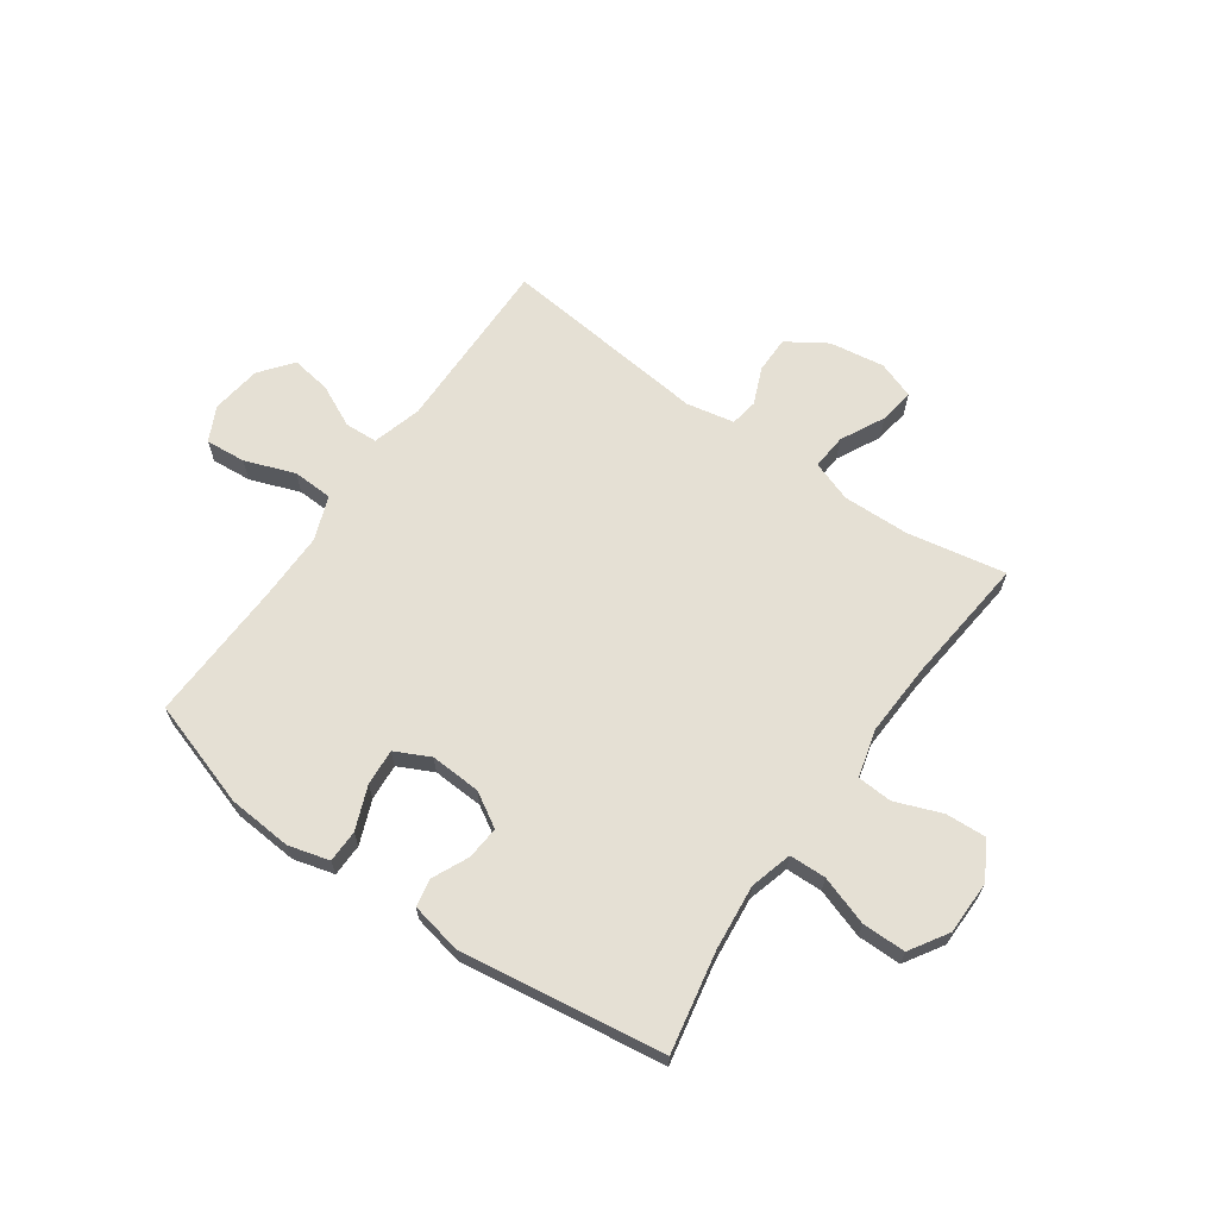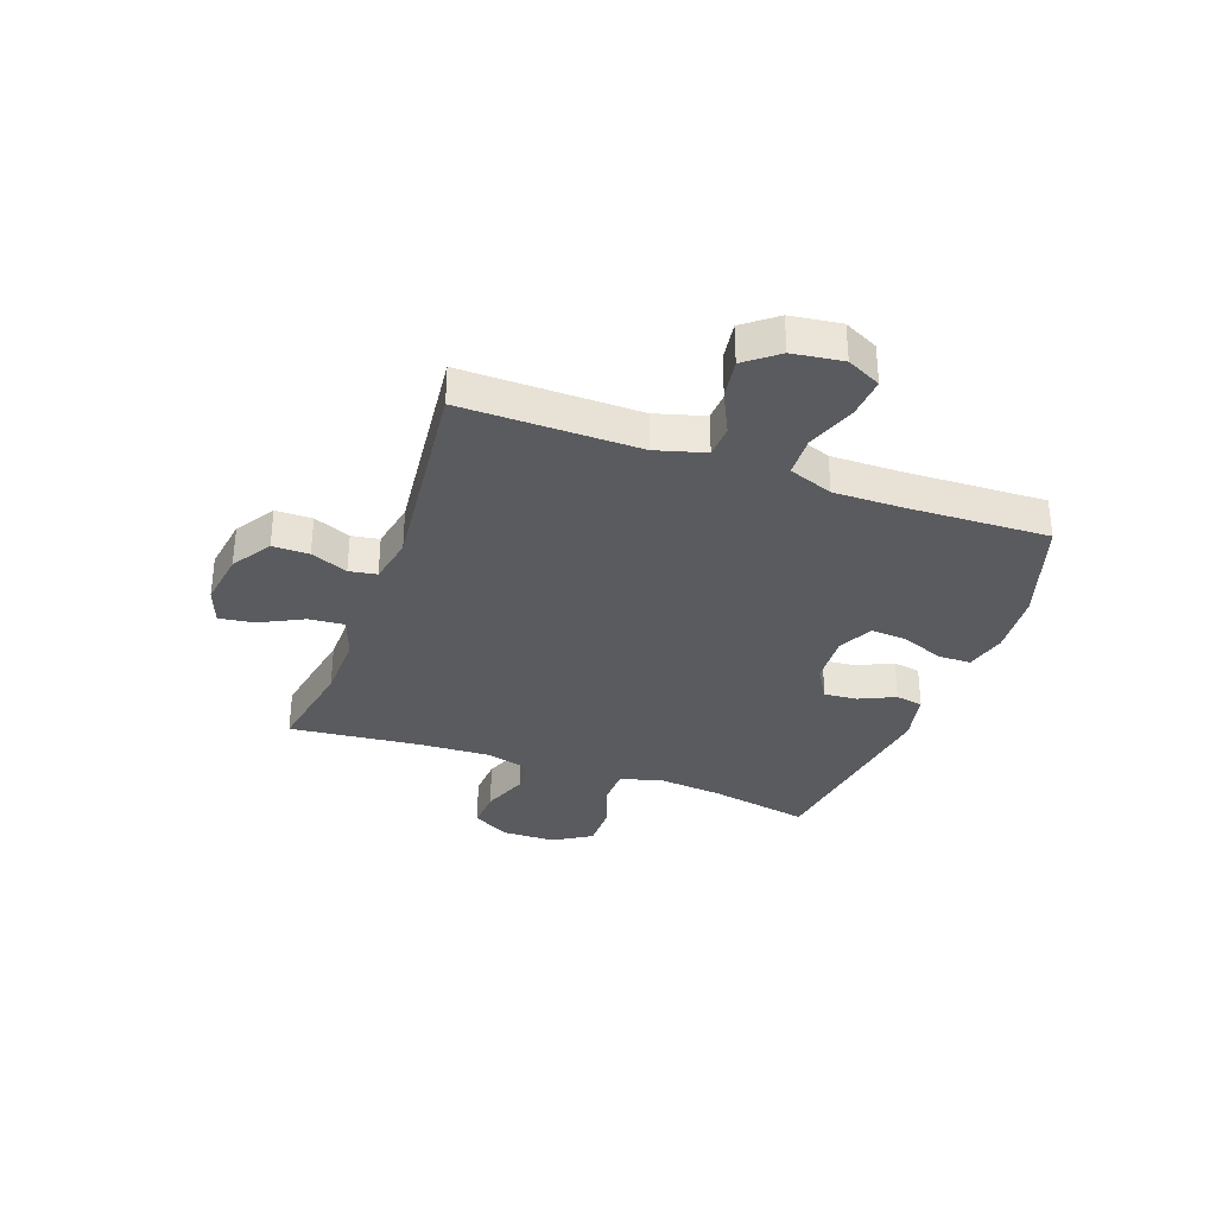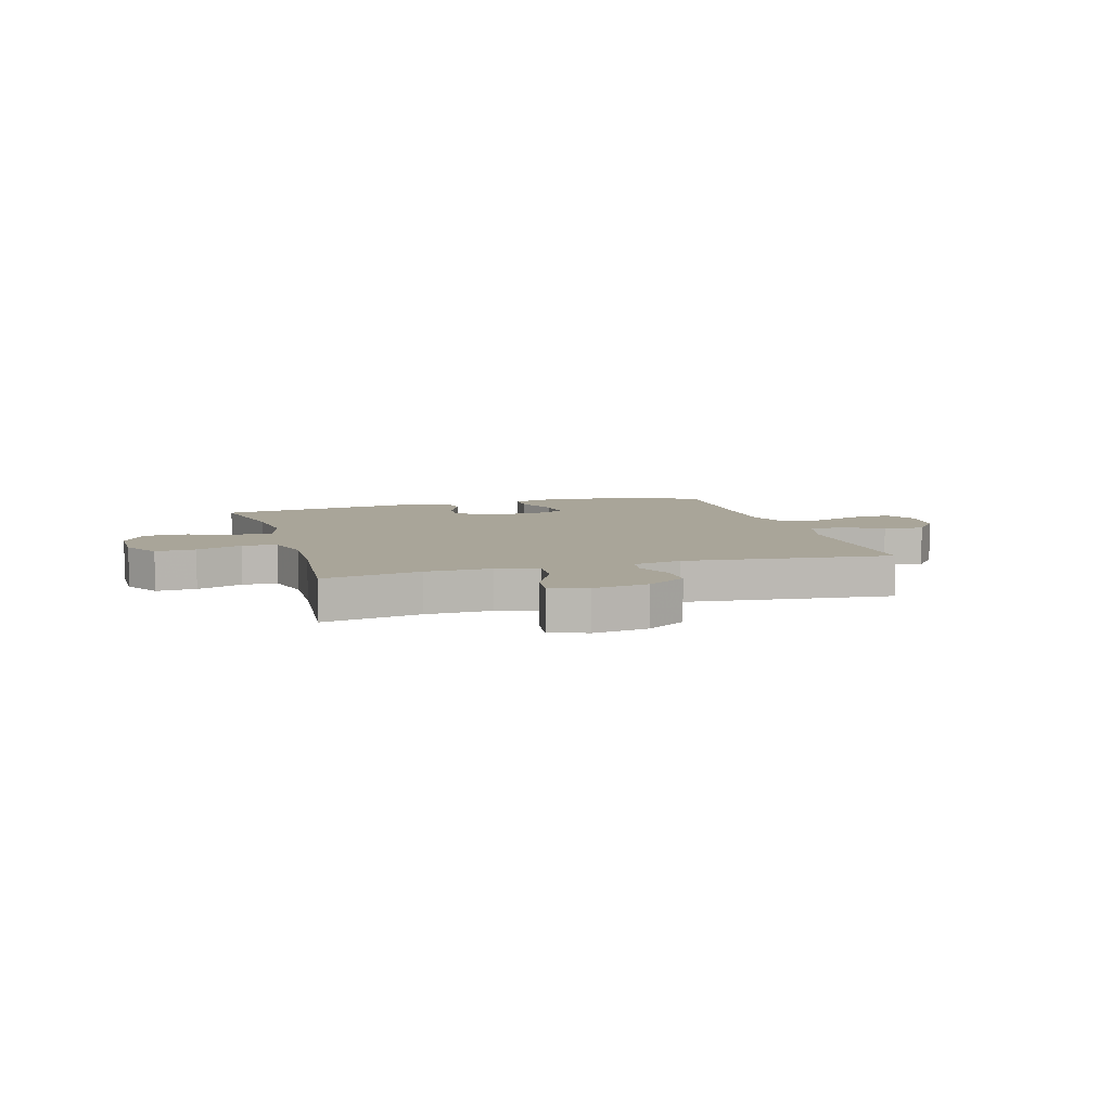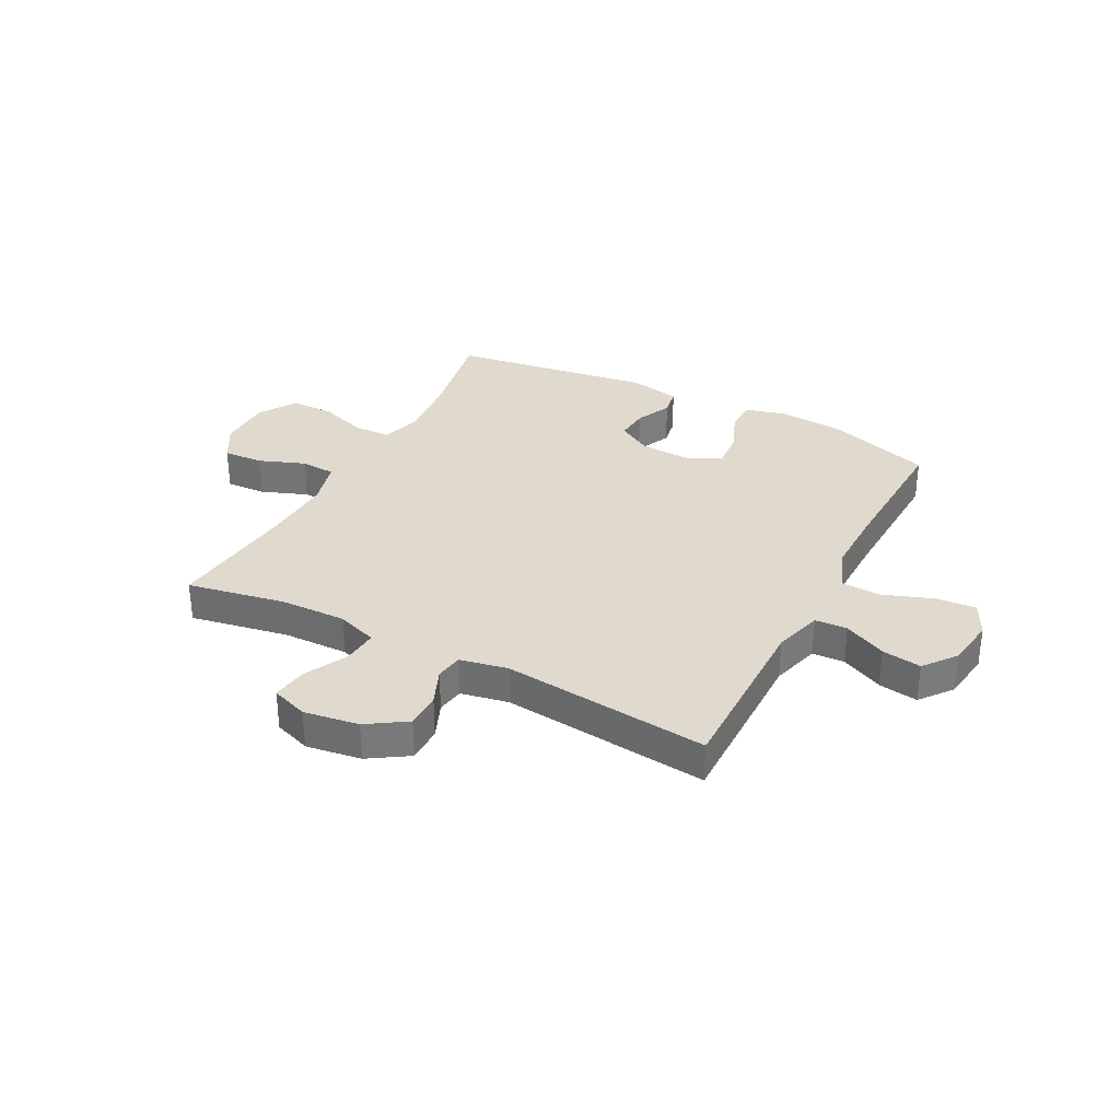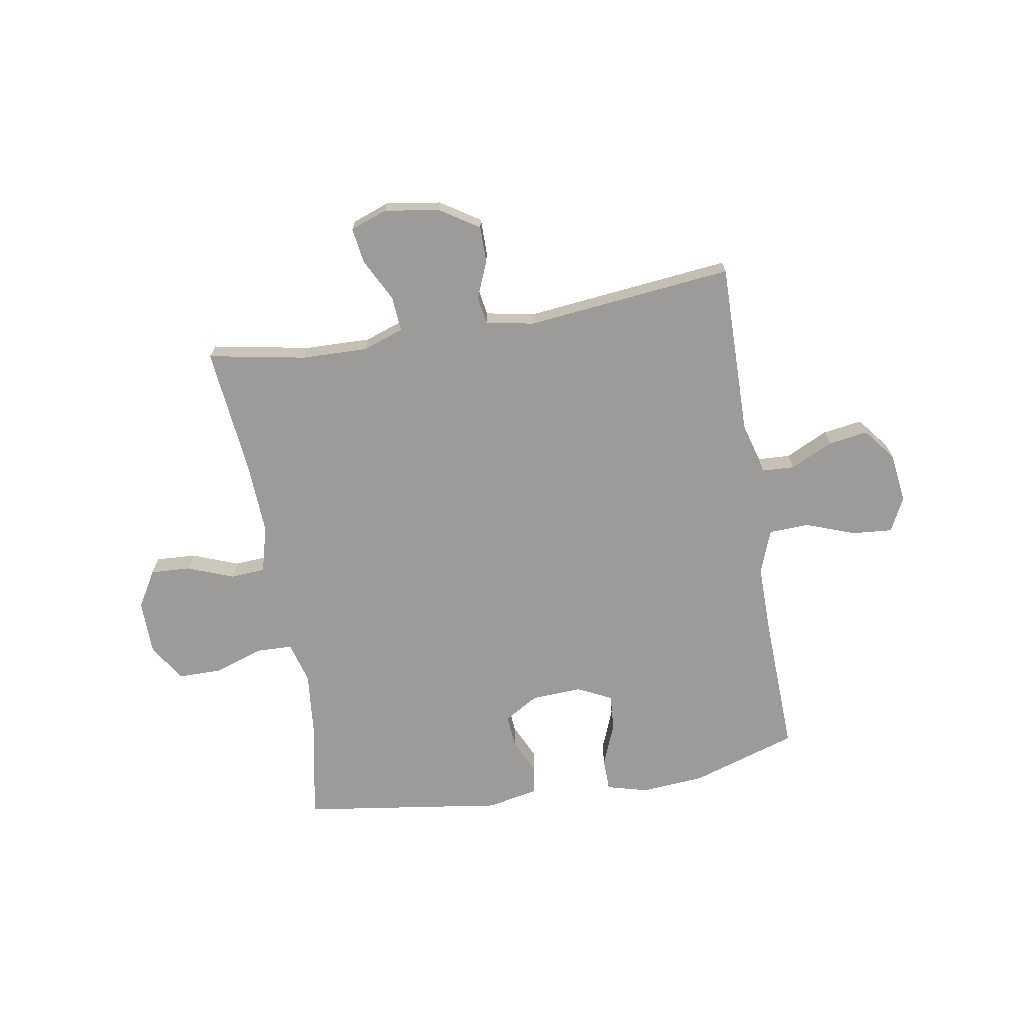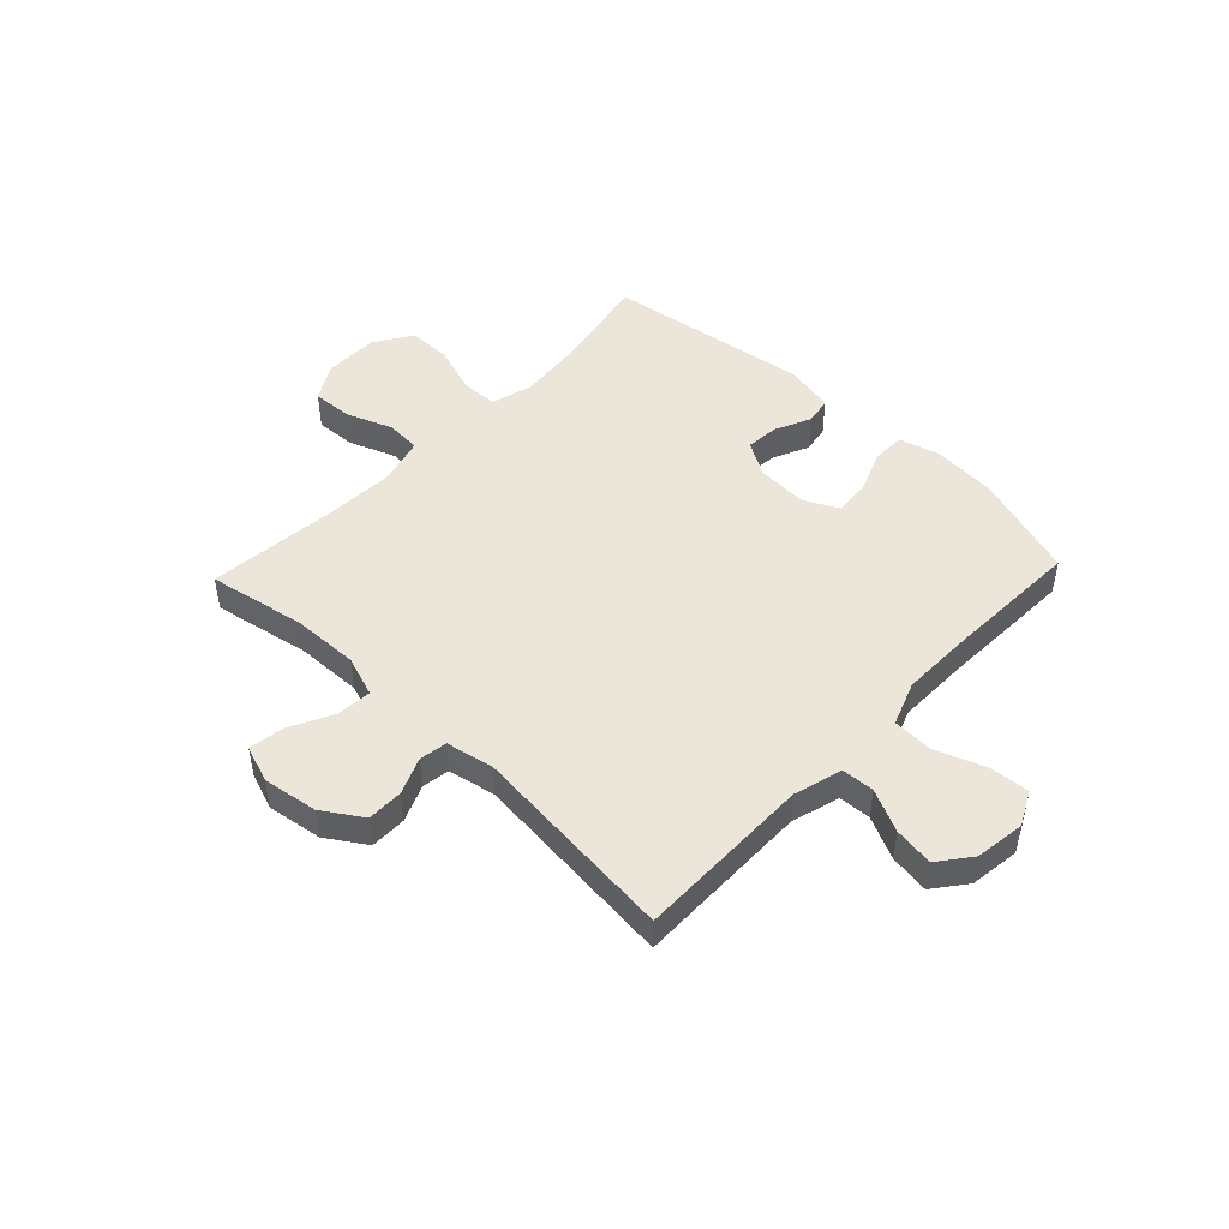
<metadata>
{"format":"obj","ext":"obj","renderer":"f3d","projection":"perspective","resolution":1024,"background":"white","views":[{"elev":65.5,"azim":35.1,"up":"+Y"},{"elev":-33.2,"azim":-109.7,"up":"+Y"},{"elev":7.4,"azim":163.6,"up":"+Y"},{"elev":32.6,"azim":-152.4,"up":"+Y"},{"elev":-69.7,"azim":-170.4,"up":"+Y"},{"elev":47.8,"azim":-136.5,"up":"+Y"}]}
</metadata>
<code>
v 0.5 0.07 0.5
v 0.465 0.07 0.319
v 0.453 0.07 0.201
v 0.474 0.07 0.125
v 0.54 0.07 0.123
v 0.629 0.07 0.153
v 0.708 0.07 0.153
v 0.751 0.07 0.084
v 0.752 0.07 -0.014
v 0.713 0.07 -0.081
v 0.64 0.07 -0.077
v 0.556 0.07 -0.045
v 0.493 0.07 -0.049
v 0.47 0.07 -0.134
v 0.476 0.07 -0.265
v 0.5 0.07 -0.5
v 0.322 0.07 -0.467
v 0.202 0.07 -0.464
v 0.128 0.07 -0.49
v 0.133 0.07 -0.554
v 0.173 0.07 -0.633
v 0.182 0.07 -0.697
v 0.115 0.07 -0.721
v 0.015 0.07 -0.706
v -0.056 0.07 -0.66
v -0.056 0.07 -0.594
v -0.028 0.07 -0.527
v -0.036 0.07 -0.477
v -0.123 0.07 -0.46
v -0.5 0.07 -0.5
v -0.496 0.07 -0.18
v -0.521 0.07 -0.091
v -0.58 0.07 -0.088
v -0.657 0.07 -0.125
v -0.729 0.07 -0.136
v -0.775 0.07 -0.077
v -0.787 0.07 0.014
v -0.756 0.07 0.076
v -0.683 0.07 0.07
v -0.593 0.07 0.037
v -0.52 0.07 0.04
v -0.49 0.07 0.12
v -0.491 0.07 0.245
v -0.5 0.07 0.5
v -0.307 0.07 0.562
v -0.191 0.07 0.571
v -0.117 0.07 0.551
v -0.116 0.07 0.492
v -0.147 0.07 0.414
v -0.152 0.07 0.348
v -0.089 0.07 0.317
v 0.003 0.07 0.322
v 0.065 0.07 0.359
v 0.06 0.07 0.419
v 0.03 0.07 0.484
v 0.039 0.07 0.534
v 0.131 0.07 0.553
v 0.5 0 0.5
v 0.465 0 0.319
v 0.453 0 0.201
v 0.474 0 0.125
v 0.54 0 0.123
v 0.629 0 0.153
v 0.708 0 0.153
v 0.751 0 0.084
v 0.752 0 -0.014
v 0.713 0 -0.081
v 0.64 0 -0.077
v 0.556 0 -0.045
v 0.493 0 -0.049
v 0.47 0 -0.134
v 0.476 0 -0.265
v 0.5 0 -0.5
v 0.322 0 -0.467
v 0.202 0 -0.464
v 0.128 0 -0.49
v 0.133 0 -0.554
v 0.173 0 -0.633
v 0.182 0 -0.697
v 0.115 0 -0.721
v 0.015 0 -0.706
v -0.056 0 -0.66
v -0.056 0 -0.594
v -0.028 0 -0.527
v -0.036 0 -0.477
v -0.123 0 -0.46
v -0.5 0 -0.5
v -0.496 0 -0.18
v -0.521 0 -0.091
v -0.58 0 -0.088
v -0.657 0 -0.125
v -0.729 0 -0.136
v -0.775 0 -0.077
v -0.787 0 0.014
v -0.756 0 0.076
v -0.683 0 0.07
v -0.593 0 0.037
v -0.52 0 0.04
v -0.49 0 0.12
v -0.491 0 0.245
v -0.5 0 0.5
v -0.307 0 0.562
v -0.191 0 0.571
v -0.117 0 0.551
v -0.116 0 0.492
v -0.147 0 0.414
v -0.152 0 0.348
v -0.089 0 0.317
v 0.003 0 0.322
v 0.065 0 0.359
v 0.06 0 0.419
v 0.03 0 0.484
v 0.039 0 0.534
v 0.131 0 0.553
f 54 55 56 57
f 53 54 57 1
f 52 53 1 2
f 51 52 2 3
f 46 47 48 49
f 46 49 50
f 43 44 45 46
f 42 43 46 50
f 41 42 50 51
f 37 38 39 40
f 37 40 41
f 36 37 41
f 33 34 35 36
f 32 33 36 41
f 31 32 41 51
f 29 30 31 51
f 24 25 26 27
f 24 27 28
f 23 24 28
f 20 21 22 23
f 19 20 23 28
f 18 19 28 29
f 15 16 17
f 14 15 17 18
f 13 14 18 29
f 9 10 11 12
f 9 12 13
f 8 9 13
f 5 6 7 8
f 4 5 8 13
f 13 29 51
f 3 4 13 51
f 114 113 112 111
f 58 114 111 110
f 59 58 110 109
f 60 59 109 108
f 106 105 104 103
f 107 106 103
f 103 102 101 100
f 107 103 100 99
f 108 107 99 98
f 97 96 95 94
f 98 97 94
f 98 94 93
f 93 92 91 90
f 98 93 90 89
f 108 98 89 88
f 108 88 87 86
f 84 83 82 81
f 85 84 81
f 85 81 80
f 80 79 78 77
f 85 80 77 76
f 86 85 76 75
f 74 73 72
f 75 74 72 71
f 86 75 71 70
f 69 68 67 66
f 70 69 66
f 70 66 65
f 65 64 63 62
f 70 65 62 61
f 108 86 70
f 108 70 61 60
f 1 58 59 2
f 2 59 60 3
f 3 60 61 4
f 4 61 62 5
f 5 62 63 6
f 6 63 64 7
f 7 64 65 8
f 8 65 66 9
f 9 66 67 10
f 10 67 68 11
f 11 68 69 12
f 12 69 70 13
f 13 70 71 14
f 14 71 72 15
f 15 72 73 16
f 16 73 74 17
f 17 74 75 18
f 18 75 76 19
f 19 76 77 20
f 20 77 78 21
f 21 78 79 22
f 22 79 80 23
f 23 80 81 24
f 24 81 82 25
f 25 82 83 26
f 26 83 84 27
f 27 84 85 28
f 28 85 86 29
f 29 86 87 30
f 30 87 88 31
f 31 88 89 32
f 32 89 90 33
f 33 90 91 34
f 34 91 92 35
f 35 92 93 36
f 36 93 94 37
f 37 94 95 38
f 38 95 96 39
f 39 96 97 40
f 40 97 98 41
f 41 98 99 42
f 42 99 100 43
f 43 100 101 44
f 44 101 102 45
f 45 102 103 46
f 46 103 104 47
f 47 104 105 48
f 48 105 106 49
f 49 106 107 50
f 50 107 108 51
f 51 108 109 52
f 52 109 110 53
f 53 110 111 54
f 54 111 112 55
f 55 112 113 56
f 56 113 114 57
f 57 114 58 1

</code>
